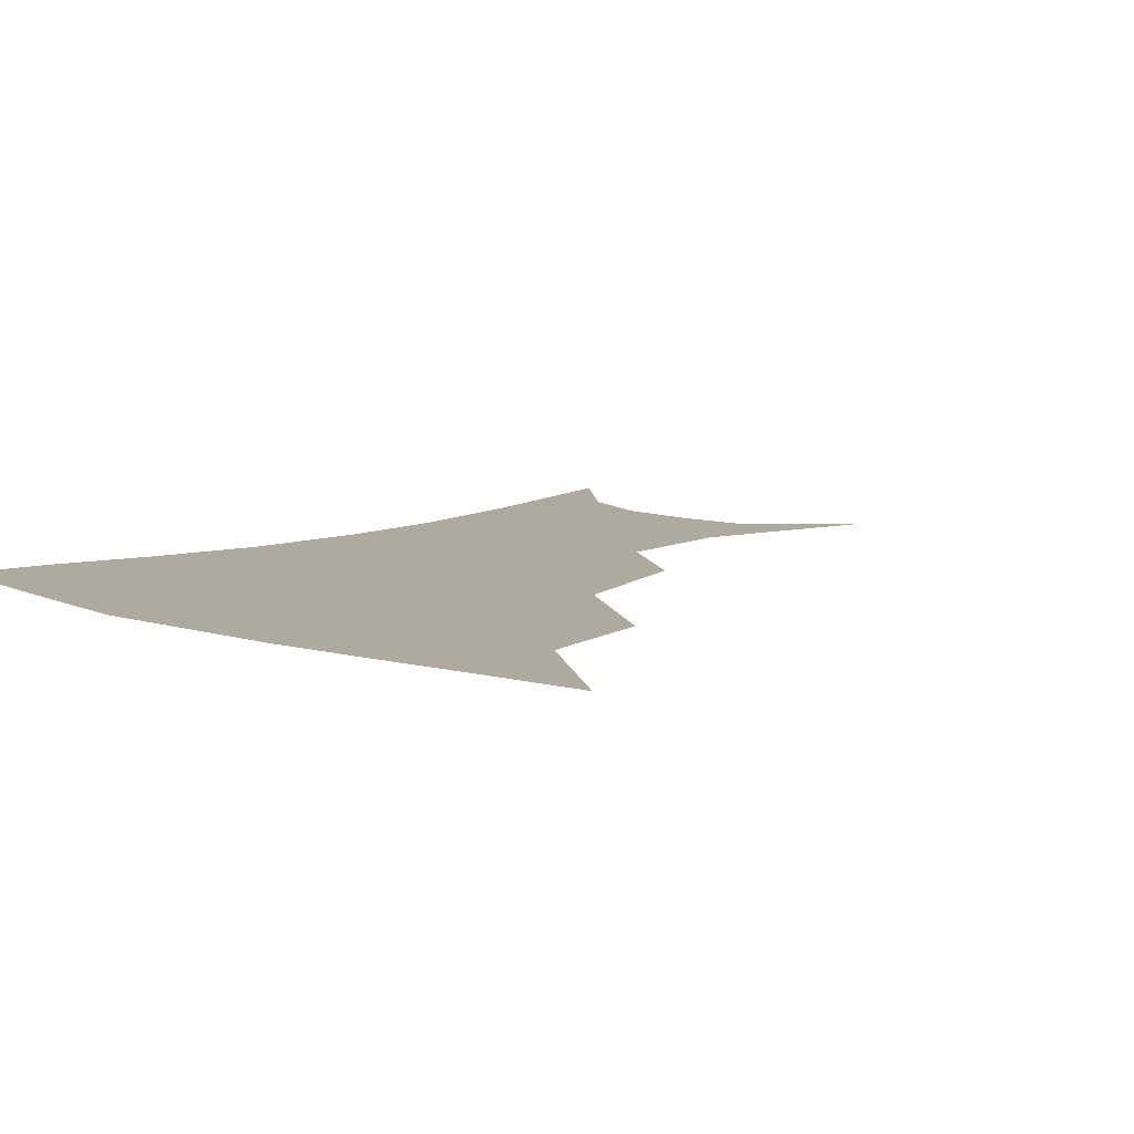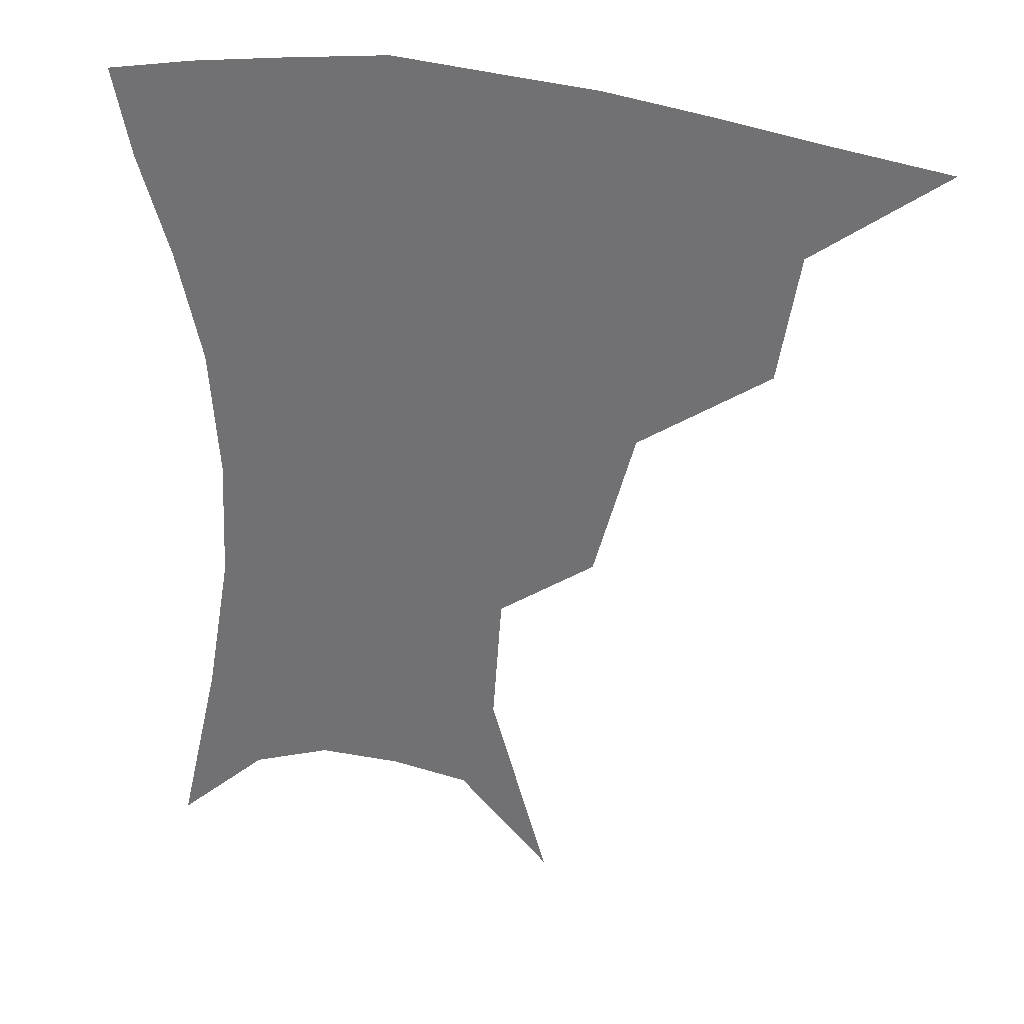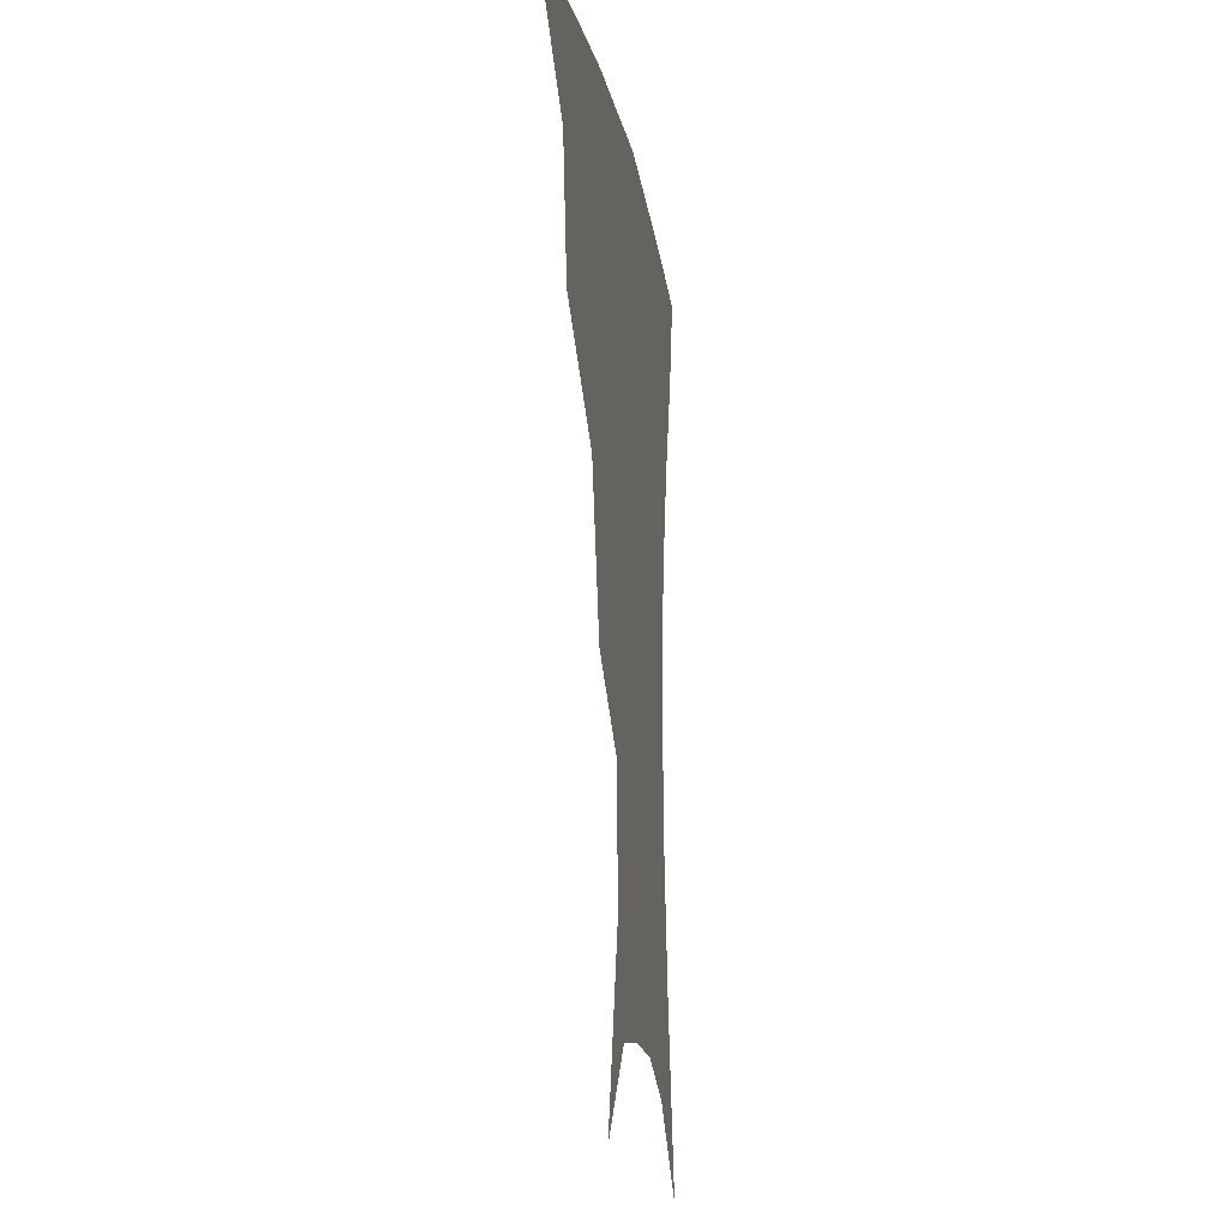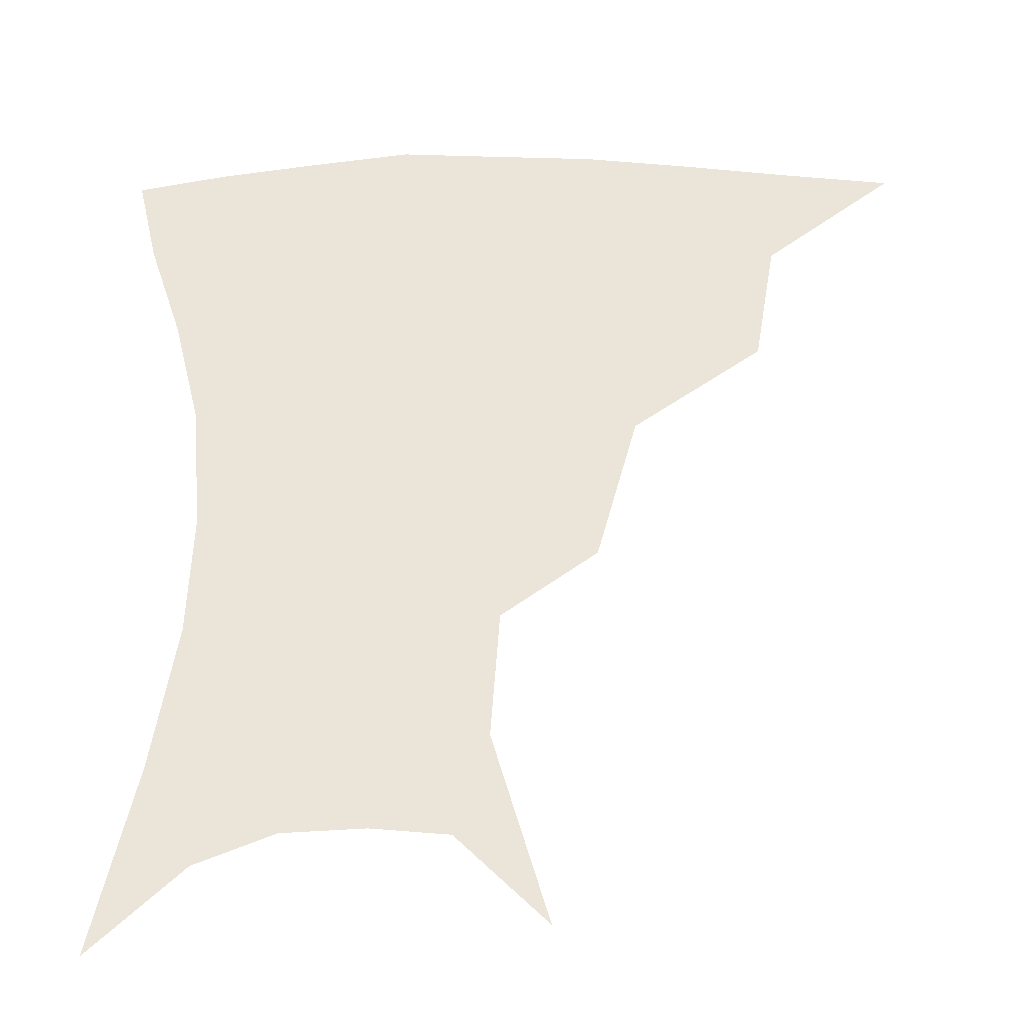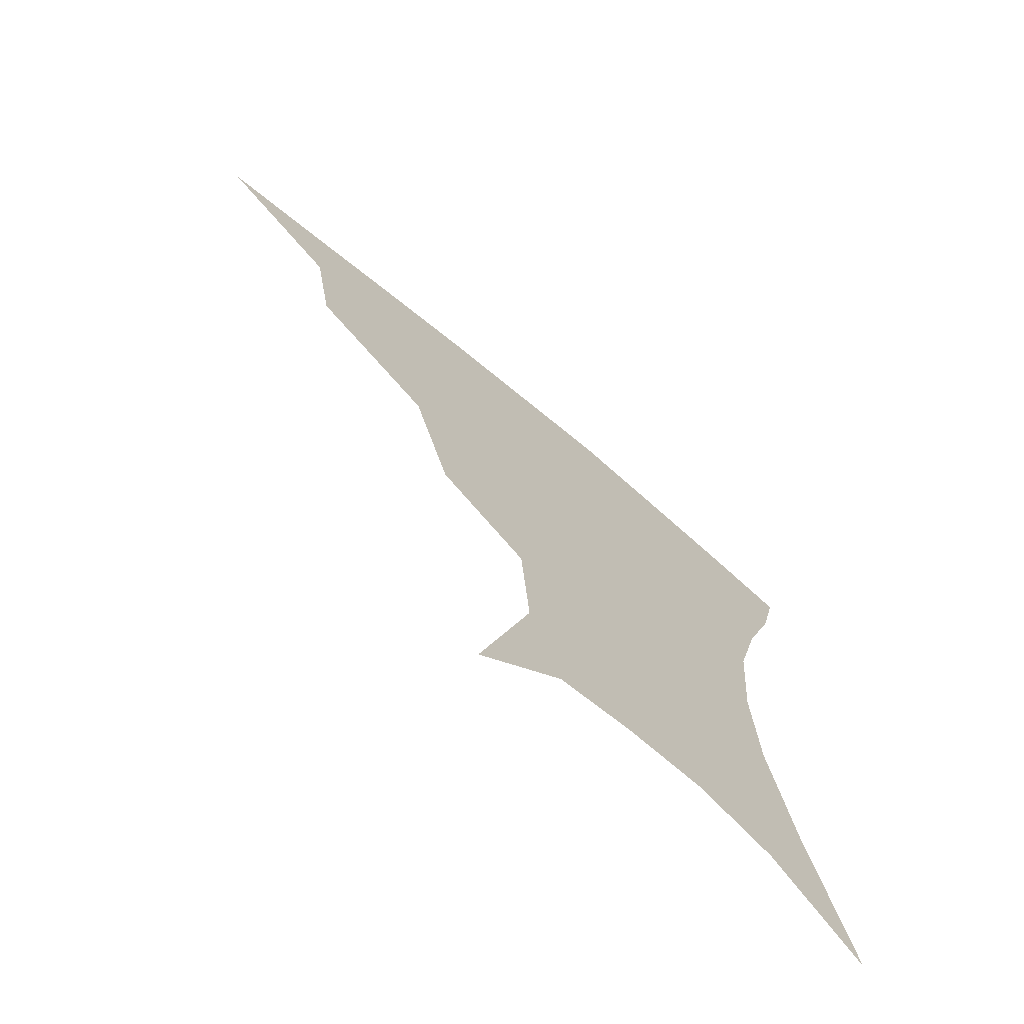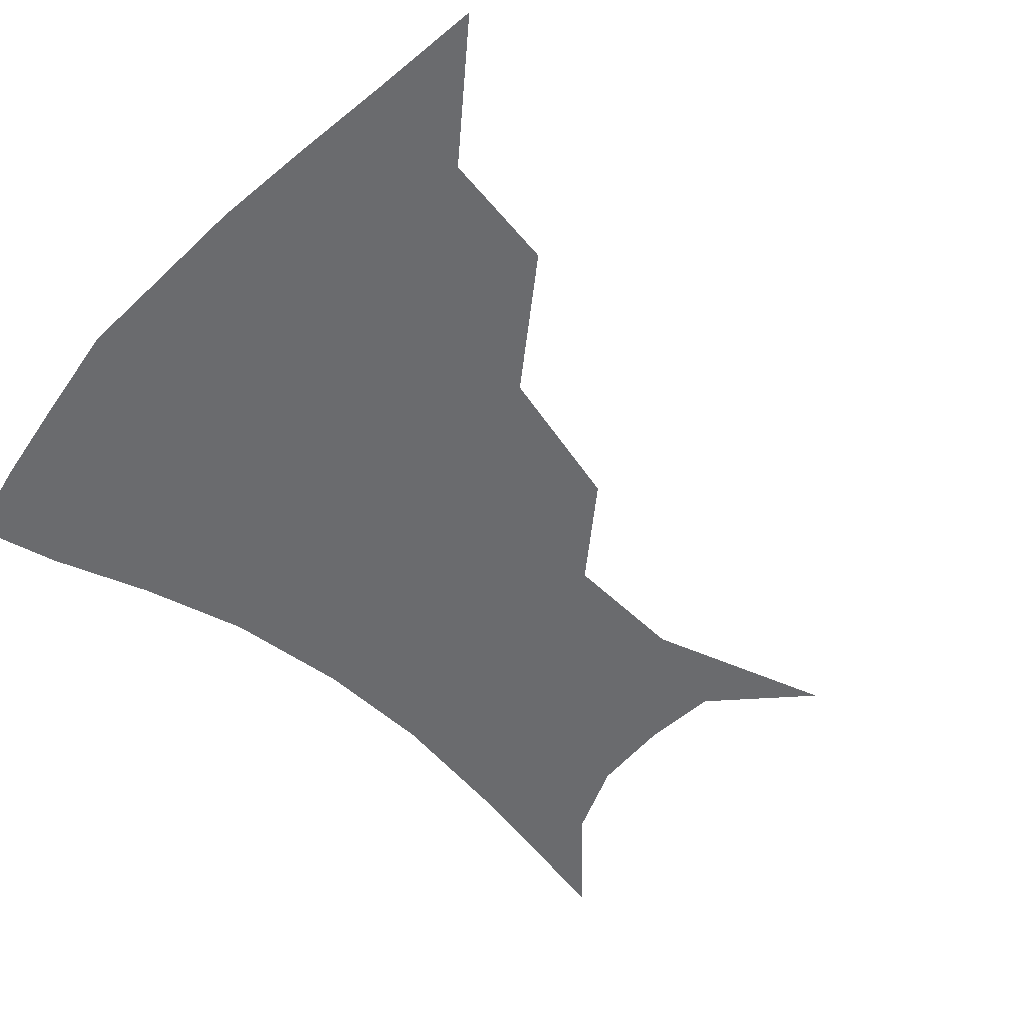
<metadata>
{"format":"obj","ext":"obj","renderer":"f3d","projection":"perspective","resolution":1024,"background":"white","views":[{"elev":9.2,"azim":-137.5,"up":"+Z"},{"elev":31.1,"azim":-162.0,"up":"+Y"},{"elev":-14.1,"azim":-81.8,"up":"+Y"},{"elev":-31.6,"azim":-178.7,"up":"+Y"},{"elev":-71.5,"azim":-40.1,"up":"+Y"},{"elev":-53.4,"azim":-131.7,"up":"+Z"}]}
</metadata>
<code>
v 454.9 352.8 0
v 496.7 290.8 0
v 490.8 325.6 0
v 486.2 356.5 0
v 544.5 223.4 0
v 533 265.3 0
v 525.1 300.5 0
v 520.5 331.2 0
v 515.9 360.5 0
v 558.1 114.3 0
v 574 167.9 0
v 571.5 203.9 0
v 562 243.3 0
v 555.9 278.9 0
v 552.2 308.4 0
v 548.6 335.2 0
v 544.8 363.9 0
v 583.7 139.3 0
v 590.9 180 0
v 586.5 216.7 0
v 581.6 254 0
v 578.8 284.4 0
v 577.6 311.7 0
v 577.2 337.5 0
v 573.8 365.4 0
v 605.6 141.3 0
v 607.1 184.6 0
v 603.3 222 0
v 601.1 257.5 0
v 601.3 287.5 0
v 602.2 313.5 0
v 603 338.2 0
v 601.1 366.9 0
v 628.8 140.2 0
v 623.4 187.6 0
v 620.4 223 0
v 620.2 255.2 0
v 622.4 285.3 0
v 625.4 312.3 0
v 628.4 337.2 0
v 630.6 362.9 0
v 651.1 131.3 0
v 641.5 180.9 0
v 638.1 216.1 0
v 638.3 248.4 0
v 641.7 281.9 0
v 647.5 310.1 0
v 653.2 334.4 0
v 656.8 359 0
v 677.2 107 0
v 665 159.3 0
v 657.9 200.6 0
v 656.4 235.1 0
v 659.3 271 0
v 666.8 301.6 0
v 676.1 329.8 0
v 681.6 354.2 0
v 721 361 0
f 3 4 1
f 6 7 2
f 2 7 3
f 7 8 3
f 3 8 4
f 8 9 4
f 12 13 5
f 5 13 6
f 13 14 6
f 6 14 7
f 14 15 7
f 7 15 8
f 15 16 8
f 8 16 9
f 16 17 9
f 10 18 11
f 18 19 11
f 11 19 12
f 19 20 12
f 12 20 13
f 20 21 13
f 13 21 14
f 21 22 14
f 14 22 15
f 22 23 15
f 15 23 16
f 23 24 16
f 16 24 17
f 24 25 17
f 18 26 19
f 26 27 19
f 19 27 20
f 27 28 20
f 20 28 21
f 28 29 21
f 21 29 22
f 29 30 22
f 22 30 23
f 30 31 23
f 23 31 24
f 31 32 24
f 24 32 25
f 32 33 25
f 26 34 27
f 34 35 27
f 27 35 28
f 35 36 28
f 28 36 29
f 36 37 29
f 29 37 30
f 37 38 30
f 30 38 31
f 38 39 31
f 31 39 32
f 39 40 32
f 32 40 33
f 40 41 33
f 34 42 35
f 42 43 35
f 35 43 36
f 43 44 36
f 36 44 37
f 44 45 37
f 37 45 38
f 45 46 38
f 38 46 39
f 46 47 39
f 39 47 40
f 47 48 40
f 40 48 41
f 48 49 41
f 42 50 43
f 50 51 43
f 43 51 44
f 51 52 44
f 44 52 45
f 52 53 45
f 45 53 46
f 53 54 46
f 46 54 47
f 54 55 47
f 47 55 48
f 55 56 48
f 48 56 49
f 56 57 49

</code>
